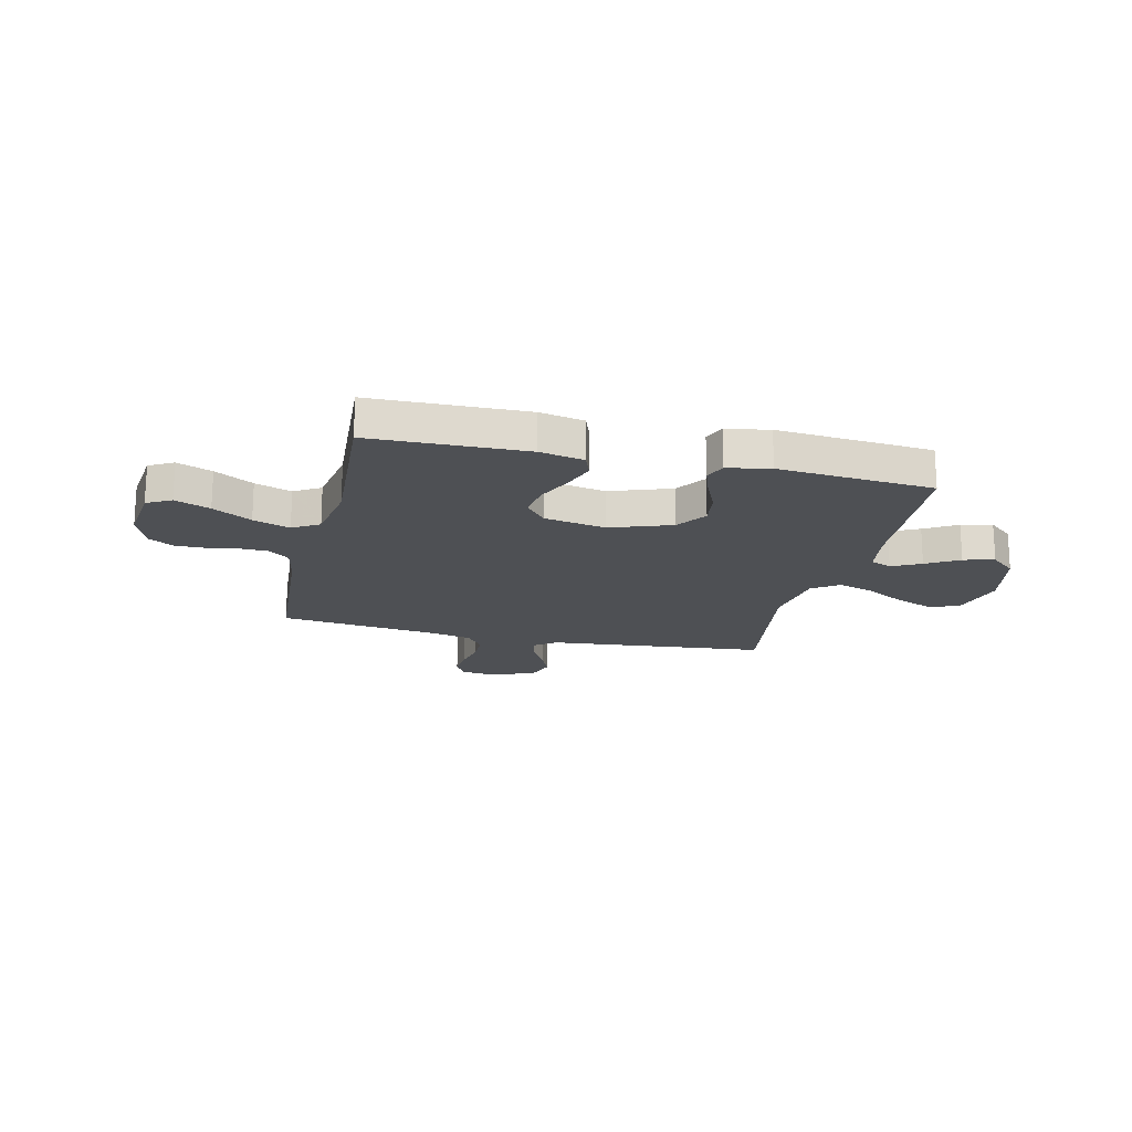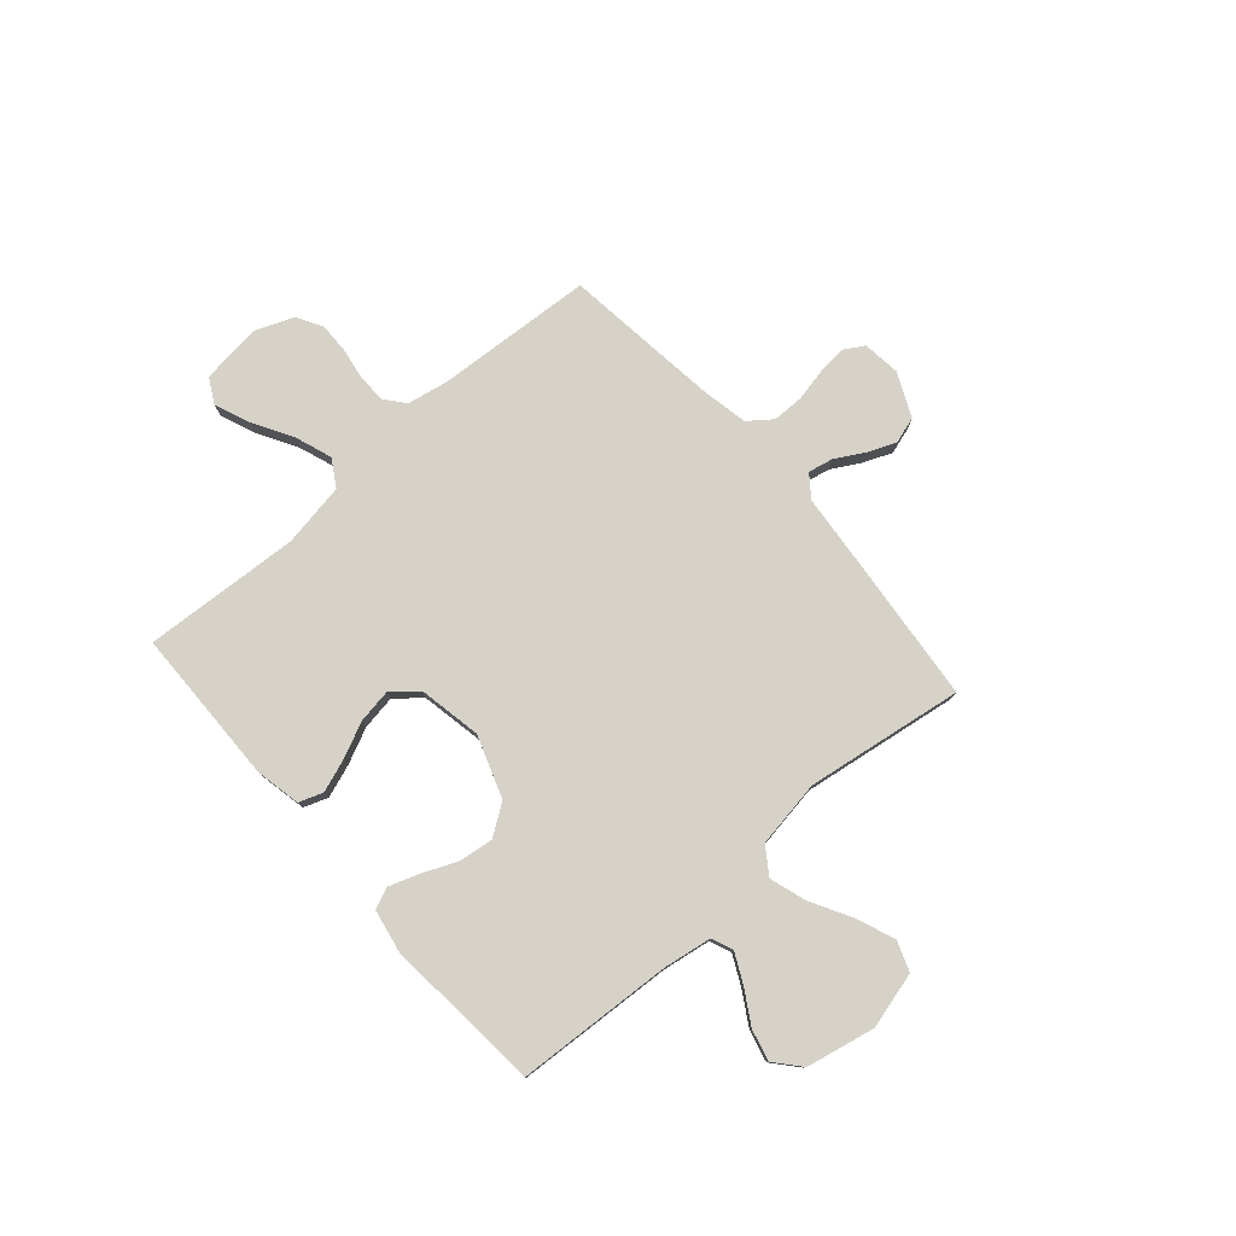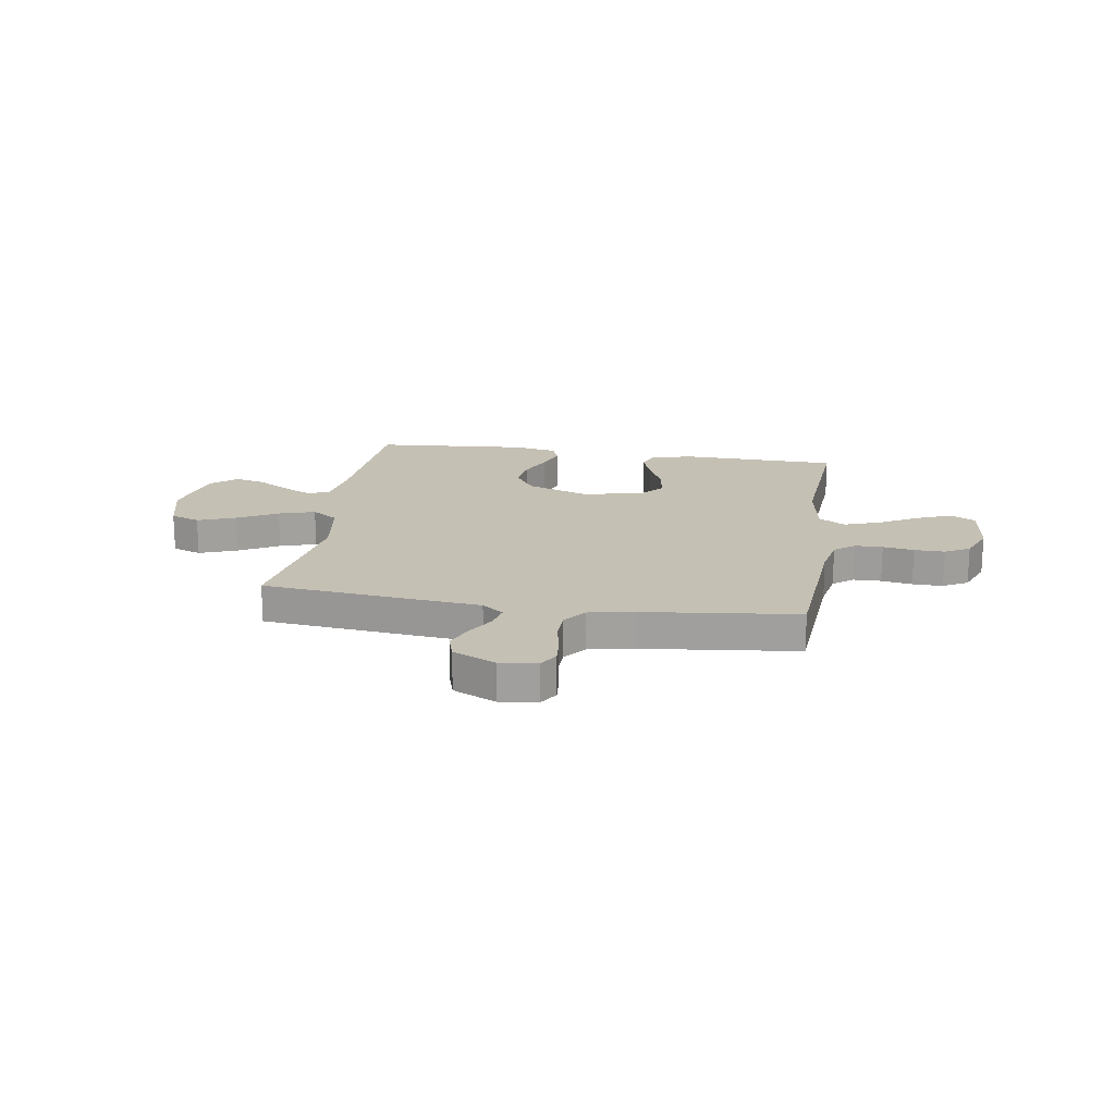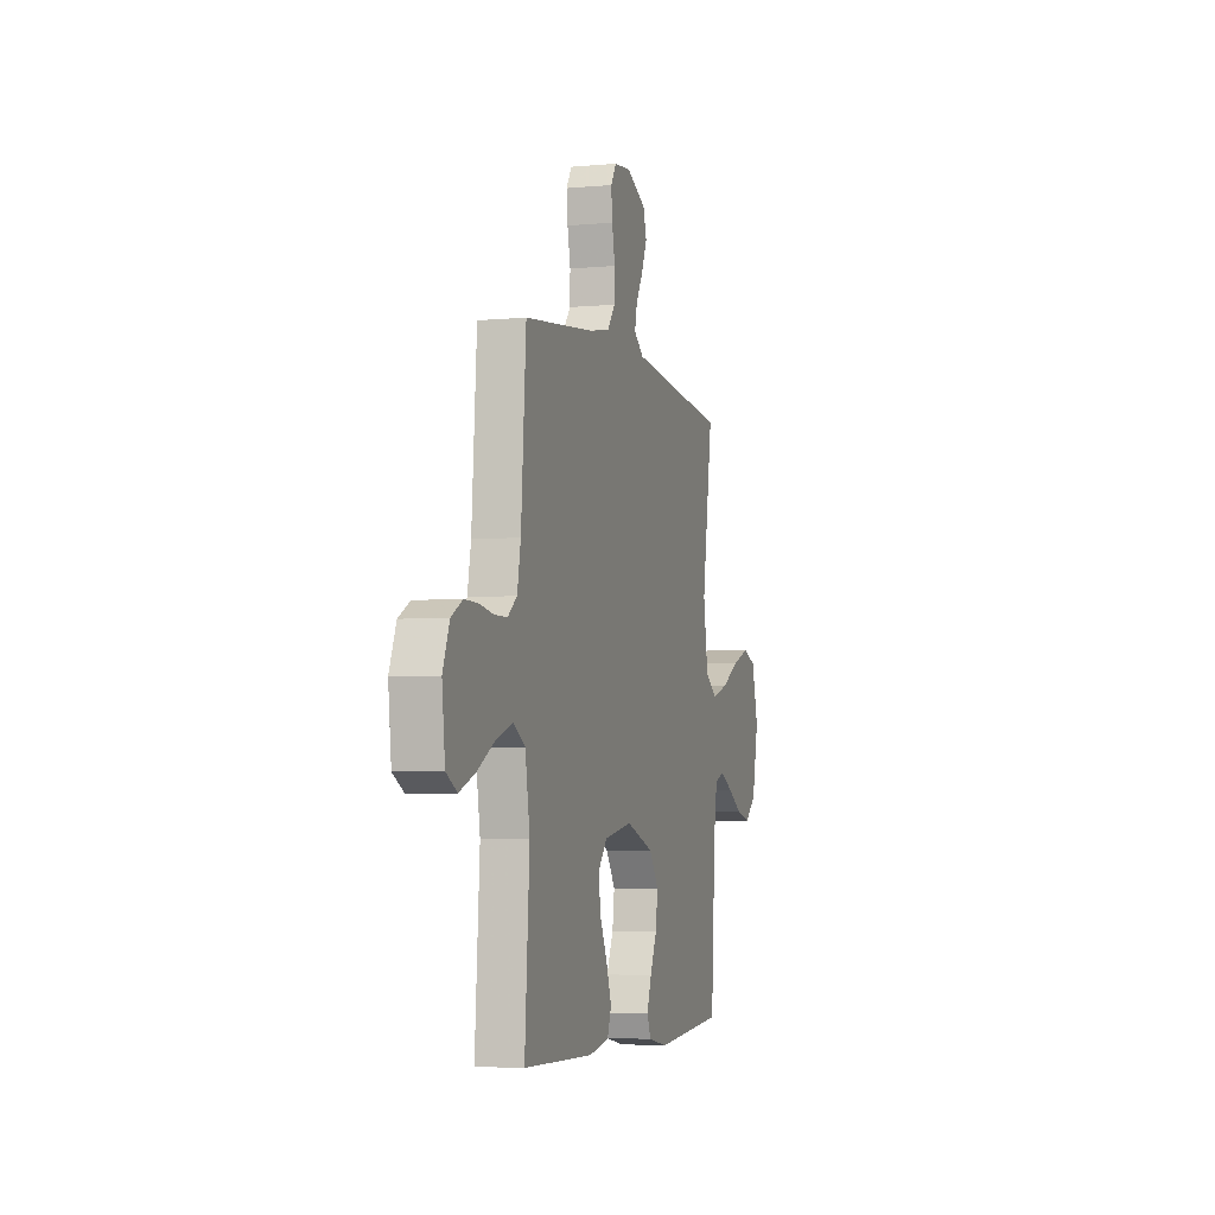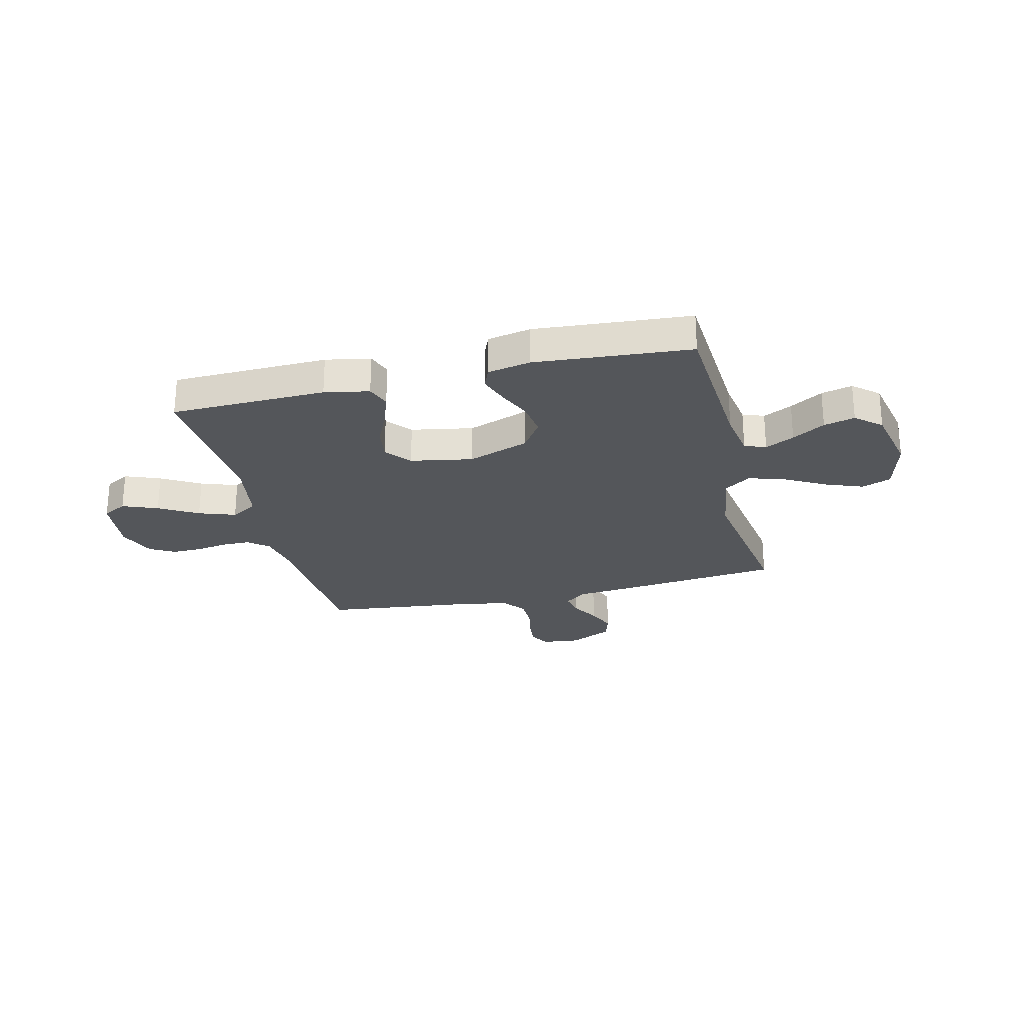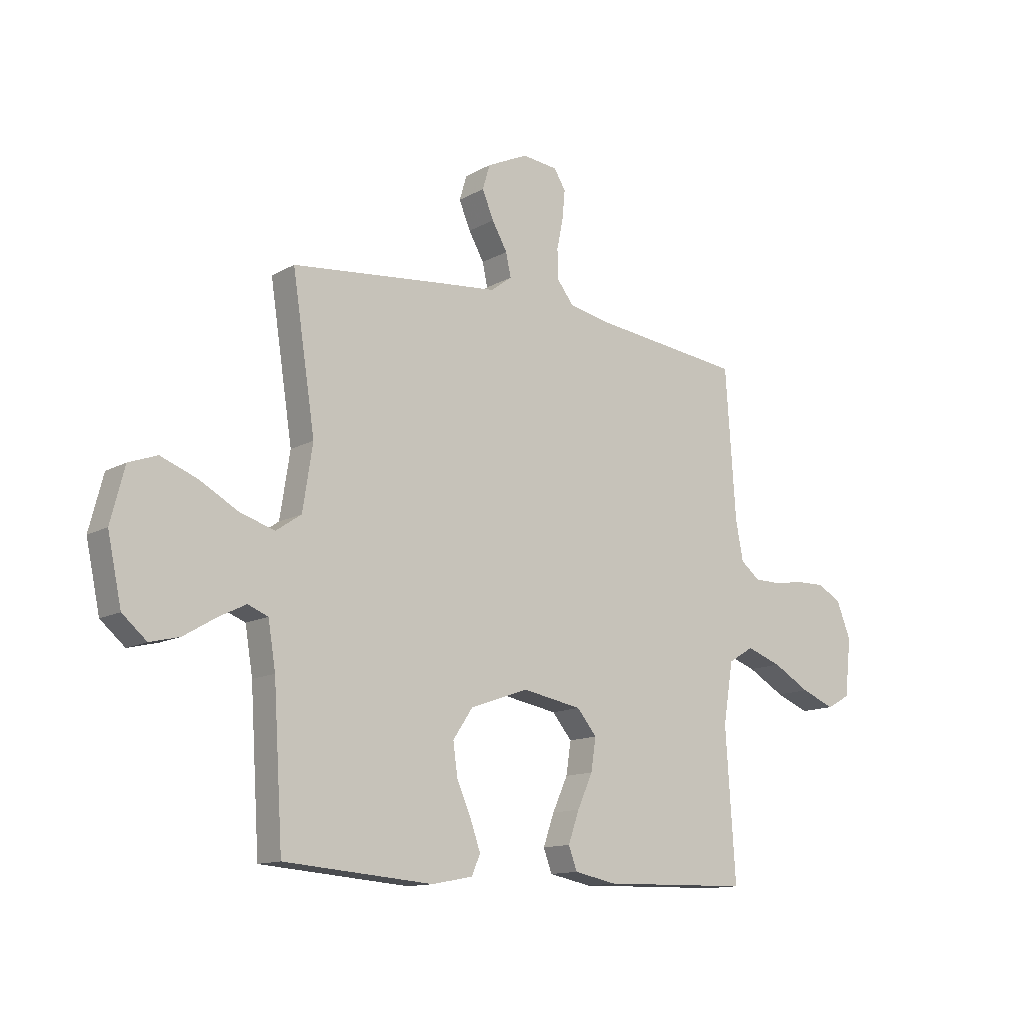
<metadata>
{"format":"obj","ext":"obj","renderer":"f3d","projection":"perspective","resolution":1024,"background":"white","views":[{"elev":-18.7,"azim":166.7,"up":"+Y"},{"elev":78.3,"azim":-131.4,"up":"+Y"},{"elev":18.3,"azim":9.0,"up":"+Y"},{"elev":-4.6,"azim":106.5,"up":"+Z"},{"elev":-25.6,"azim":-166.4,"up":"+Y"},{"elev":-12.9,"azim":-38.3,"up":"+Z"}]}
</metadata>
<code>
v -0.5 0.07 -0.5
v -0.519 0.07 -0.2
v -0.534 0.07 -0.108
v -0.575 0.07 -0.092
v -0.631 0.07 -0.12
v -0.694 0.07 -0.158
v -0.754 0.07 -0.173
v -0.803 0.07 -0.131
v -0.831 0.07 0
v -0.803 0.07 0.108
v -0.746 0.07 0.129
v -0.673 0.07 0.101
v -0.595 0.07 0.058
v -0.525 0.07 0.036
v -0.474 0.07 0.071
v -0.454 0.07 0.2
v -0.5 0.07 0.5
v -0.2 0.07 0.531
v -0.076 0.07 0.543
v -0.034 0.07 0.575
v -0.044 0.07 0.622
v -0.075 0.07 0.676
v -0.098 0.07 0.731
v -0.083 0.07 0.781
v 0 0.07 0.82
v 0.072 0.07 0.812
v 0.095 0.07 0.774
v 0.09 0.07 0.718
v 0.077 0.07 0.655
v 0.078 0.07 0.596
v 0.112 0.07 0.552
v 0.2 0.07 0.535
v 0.5 0.07 0.5
v 0.521 0.07 0.2
v 0.536 0.07 0.121
v 0.575 0.07 0.09
v 0.629 0.07 0.089
v 0.689 0.07 0.099
v 0.748 0.07 0.1
v 0.796 0.07 0.073
v 0.825 0.07 0
v 0.812 0.07 -0.116
v 0.765 0.07 -0.142
v 0.697 0.07 -0.115
v 0.622 0.07 -0.072
v 0.551 0.07 -0.047
v 0.5 0.07 -0.078
v 0.48 0.07 -0.2
v 0.5 0.07 -0.5
v 0.2 0.07 -0.507
v 0.114 0.07 -0.49
v 0.097 0.07 -0.444
v 0.119 0.07 -0.381
v 0.15 0.07 -0.313
v 0.16 0.07 -0.248
v 0.12 0.07 -0.2
v 0 0.07 -0.178
v -0.118 0.07 -0.22
v -0.158 0.07 -0.279
v -0.149 0.07 -0.345
v -0.12 0.07 -0.411
v -0.1 0.07 -0.468
v -0.117 0.07 -0.508
v -0.2 0.07 -0.524
v -0.5 0 -0.5
v -0.519 0 -0.2
v -0.534 0 -0.108
v -0.575 0 -0.092
v -0.631 0 -0.12
v -0.694 0 -0.158
v -0.754 0 -0.173
v -0.803 0 -0.131
v -0.831 0 0
v -0.803 0 0.108
v -0.746 0 0.129
v -0.673 0 0.101
v -0.595 0 0.058
v -0.525 0 0.036
v -0.474 0 0.071
v -0.454 0 0.2
v -0.5 0 0.5
v -0.2 0 0.531
v -0.076 0 0.543
v -0.034 0 0.575
v -0.044 0 0.622
v -0.075 0 0.676
v -0.098 0 0.731
v -0.083 0 0.781
v 0 0 0.82
v 0.072 0 0.812
v 0.095 0 0.774
v 0.09 0 0.718
v 0.077 0 0.655
v 0.078 0 0.596
v 0.112 0 0.552
v 0.2 0 0.535
v 0.5 0 0.5
v 0.521 0 0.2
v 0.536 0 0.121
v 0.575 0 0.09
v 0.629 0 0.089
v 0.689 0 0.099
v 0.748 0 0.1
v 0.796 0 0.073
v 0.825 0 0
v 0.812 0 -0.116
v 0.765 0 -0.142
v 0.697 0 -0.115
v 0.622 0 -0.072
v 0.551 0 -0.047
v 0.5 0 -0.078
v 0.48 0 -0.2
v 0.5 0 -0.5
v 0.2 0 -0.507
v 0.114 0 -0.49
v 0.097 0 -0.444
v 0.119 0 -0.381
v 0.15 0 -0.313
v 0.16 0 -0.248
v 0.12 0 -0.2
v 0 0 -0.178
v -0.118 0 -0.22
v -0.158 0 -0.279
v -0.149 0 -0.345
v -0.12 0 -0.411
v -0.1 0 -0.468
v -0.117 0 -0.508
v -0.2 0 -0.524
f 64 1 2
f 63 64 2
f 62 63 2
f 61 62 2
f 60 61 2
f 59 60 2 3
f 58 59 3
f 57 58 3 4
f 52 53 54
f 51 52 54
f 50 51 54
f 49 50 54
f 48 49 54
f 47 48 54 55
f 46 47 55 56
f 43 44 45
f 42 43 45
f 41 42 45
f 40 41 45
f 39 40 45
f 38 39 45
f 37 38 45
f 36 37 45 46
f 46 56 57
f 36 46 57
f 35 36 57
f 32 33 34
f 35 57 4
f 34 35 4
f 32 34 4
f 31 32 4
f 27 28 29
f 26 27 29
f 25 26 29
f 24 25 29
f 23 24 29
f 22 23 29
f 21 22 29
f 20 21 29 30
f 16 17 18 19
f 20 30 31
f 19 20 31
f 16 19 31
f 15 16 31
f 11 12 13
f 10 11 13
f 9 10 13
f 8 9 13
f 7 8 13
f 6 7 13
f 5 6 13
f 5 13 14
f 15 31 4 5
f 5 14 15
f 66 65 128
f 66 128 127
f 66 127 126
f 66 126 125
f 66 125 124
f 67 66 124 123
f 67 123 122
f 68 67 122 121
f 118 117 116
f 118 116 115
f 118 115 114
f 118 114 113
f 118 113 112
f 119 118 112 111
f 120 119 111 110
f 109 108 107
f 109 107 106
f 109 106 105
f 109 105 104
f 109 104 103
f 109 103 102
f 109 102 101
f 110 109 101 100
f 121 120 110
f 121 110 100
f 121 100 99
f 98 97 96
f 68 121 99
f 68 99 98
f 68 98 96
f 68 96 95
f 93 92 91
f 93 91 90
f 93 90 89
f 93 89 88
f 93 88 87
f 93 87 86
f 93 86 85
f 94 93 85 84
f 83 82 81 80
f 95 94 84
f 95 84 83
f 95 83 80
f 95 80 79
f 77 76 75
f 77 75 74
f 77 74 73
f 77 73 72
f 77 72 71
f 77 71 70
f 77 70 69
f 78 77 69
f 69 68 95 79
f 79 78 69
f 1 65 66 2
f 2 66 67 3
f 3 67 68 4
f 4 68 69 5
f 5 69 70 6
f 6 70 71 7
f 7 71 72 8
f 8 72 73 9
f 9 73 74 10
f 10 74 75 11
f 11 75 76 12
f 12 76 77 13
f 13 77 78 14
f 14 78 79 15
f 15 79 80 16
f 16 80 81 17
f 17 81 82 18
f 18 82 83 19
f 19 83 84 20
f 20 84 85 21
f 21 85 86 22
f 22 86 87 23
f 23 87 88 24
f 24 88 89 25
f 25 89 90 26
f 26 90 91 27
f 27 91 92 28
f 28 92 93 29
f 29 93 94 30
f 30 94 95 31
f 31 95 96 32
f 32 96 97 33
f 33 97 98 34
f 34 98 99 35
f 35 99 100 36
f 36 100 101 37
f 37 101 102 38
f 38 102 103 39
f 39 103 104 40
f 40 104 105 41
f 41 105 106 42
f 42 106 107 43
f 43 107 108 44
f 44 108 109 45
f 45 109 110 46
f 46 110 111 47
f 47 111 112 48
f 48 112 113 49
f 49 113 114 50
f 50 114 115 51
f 51 115 116 52
f 52 116 117 53
f 53 117 118 54
f 54 118 119 55
f 55 119 120 56
f 56 120 121 57
f 57 121 122 58
f 58 122 123 59
f 59 123 124 60
f 60 124 125 61
f 61 125 126 62
f 62 126 127 63
f 63 127 128 64
f 64 128 65 1

</code>
